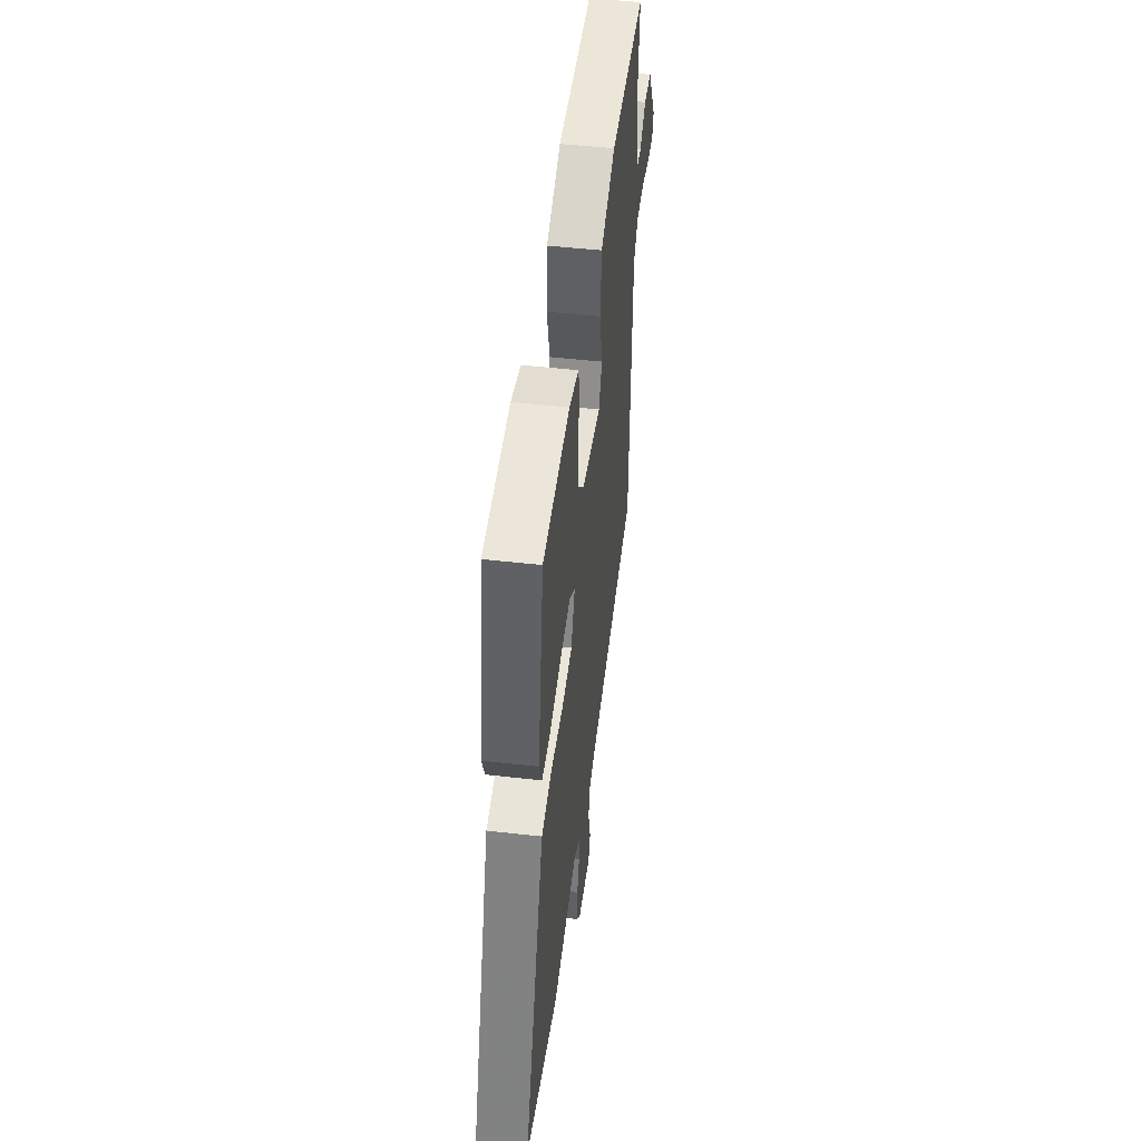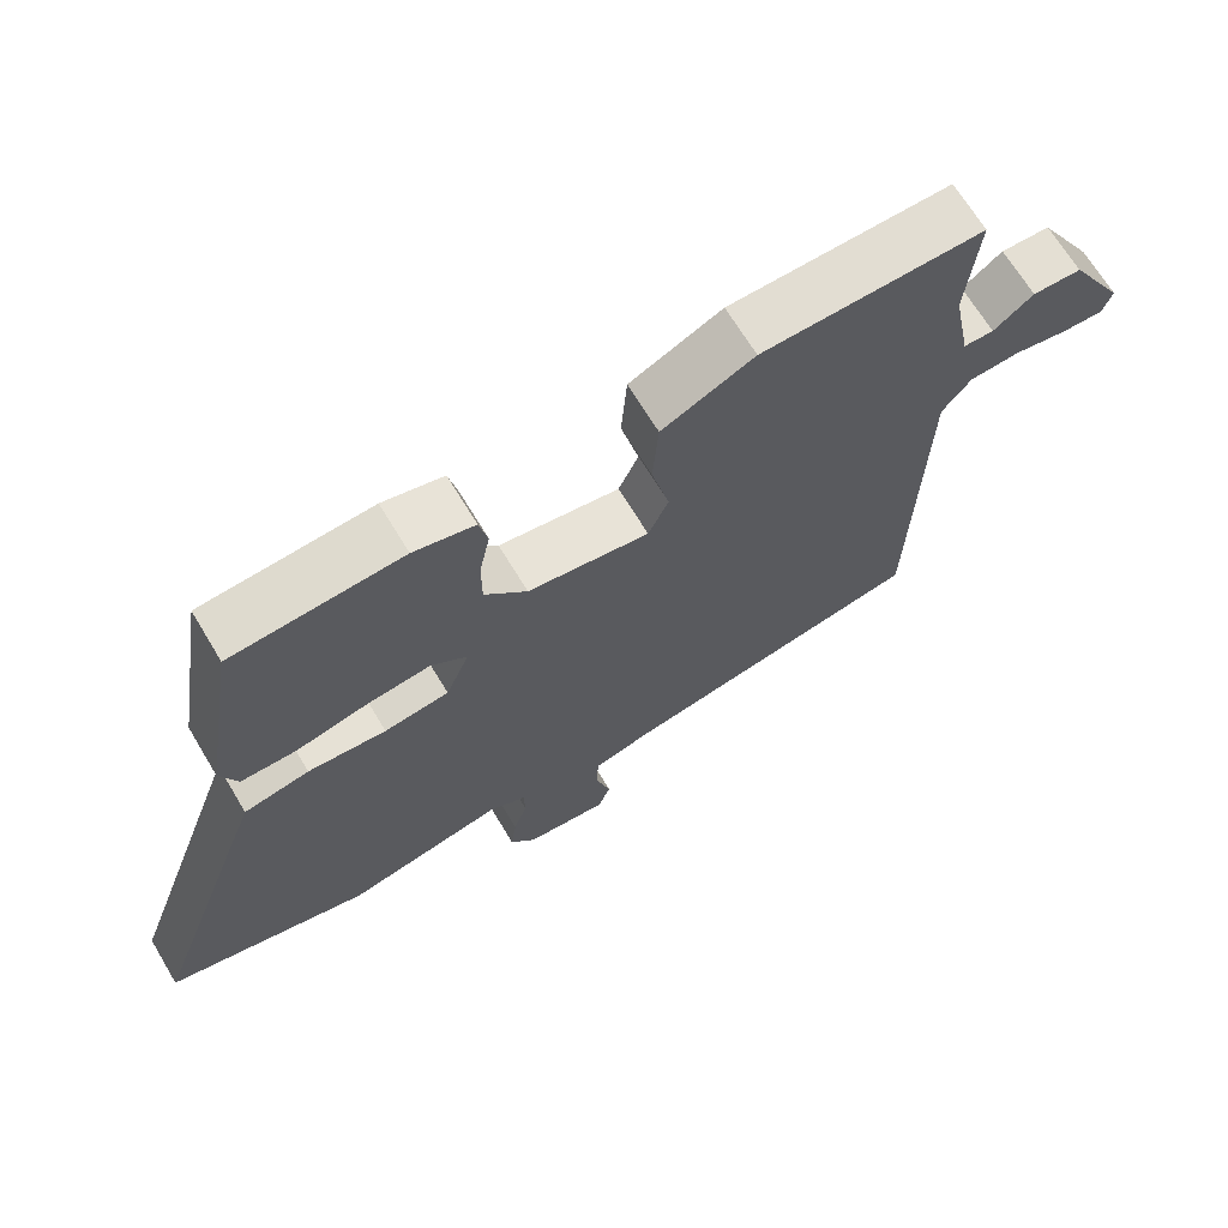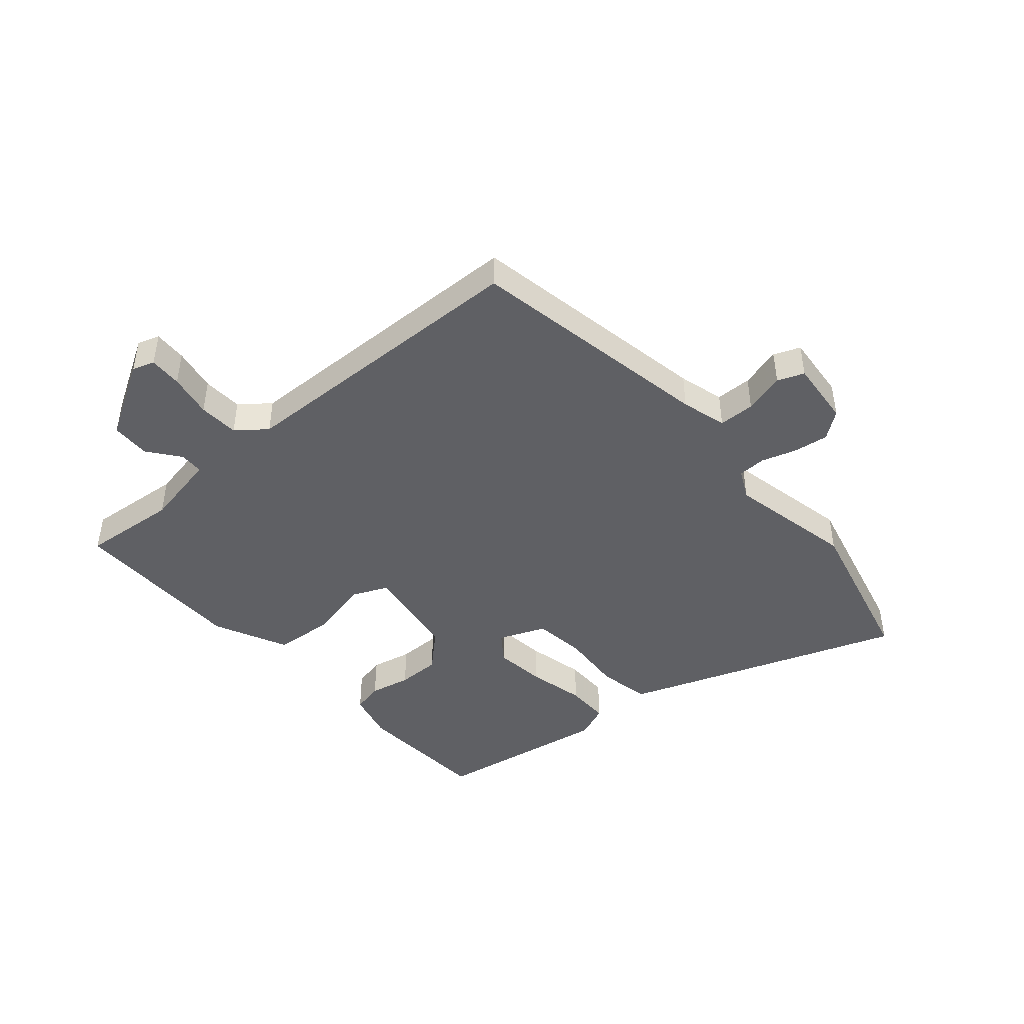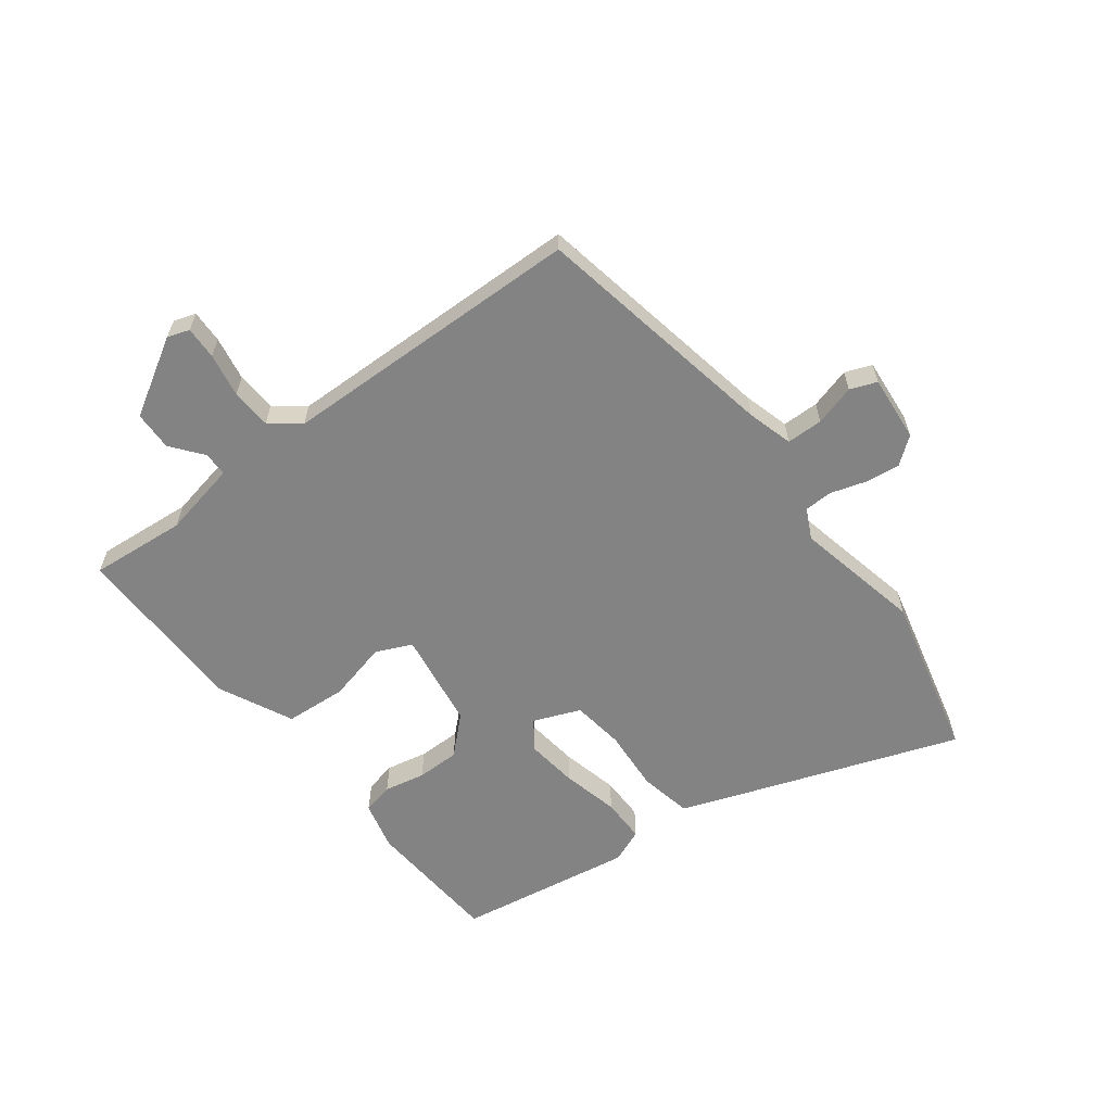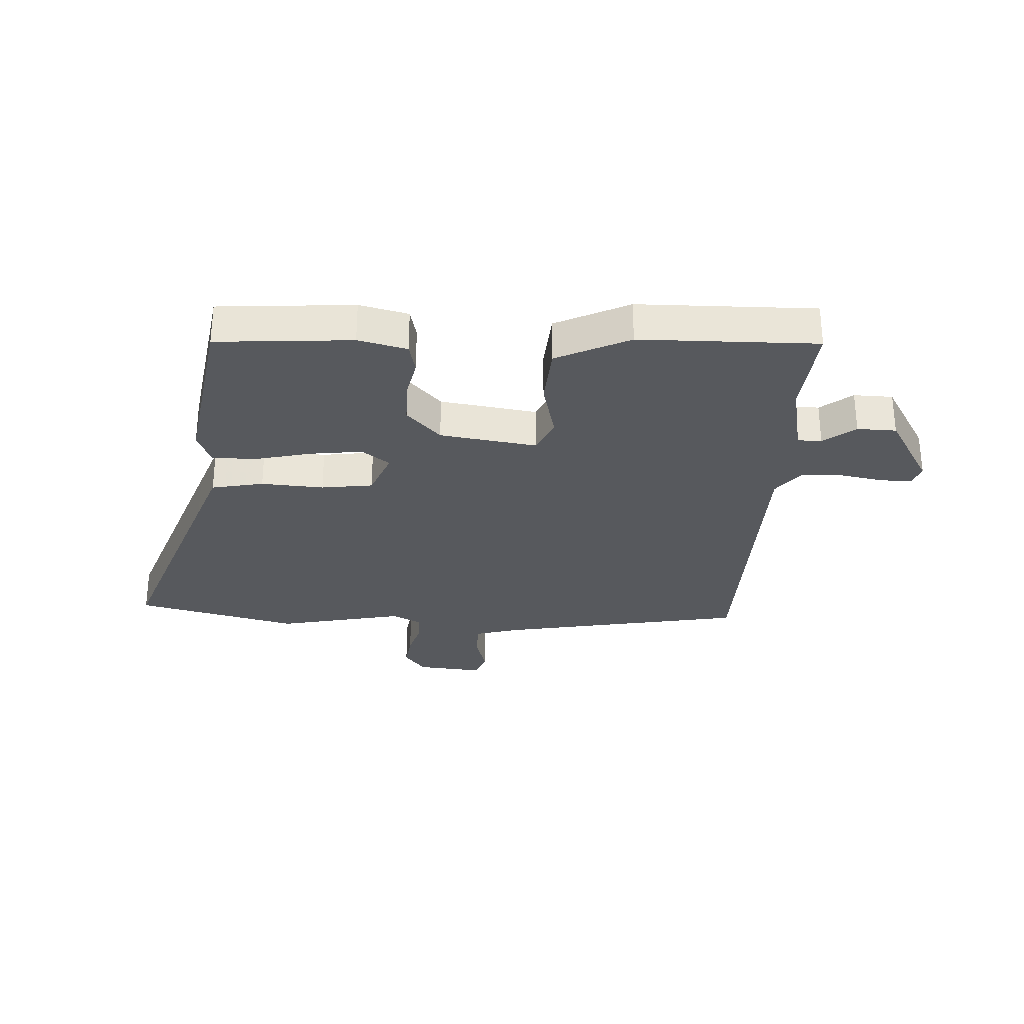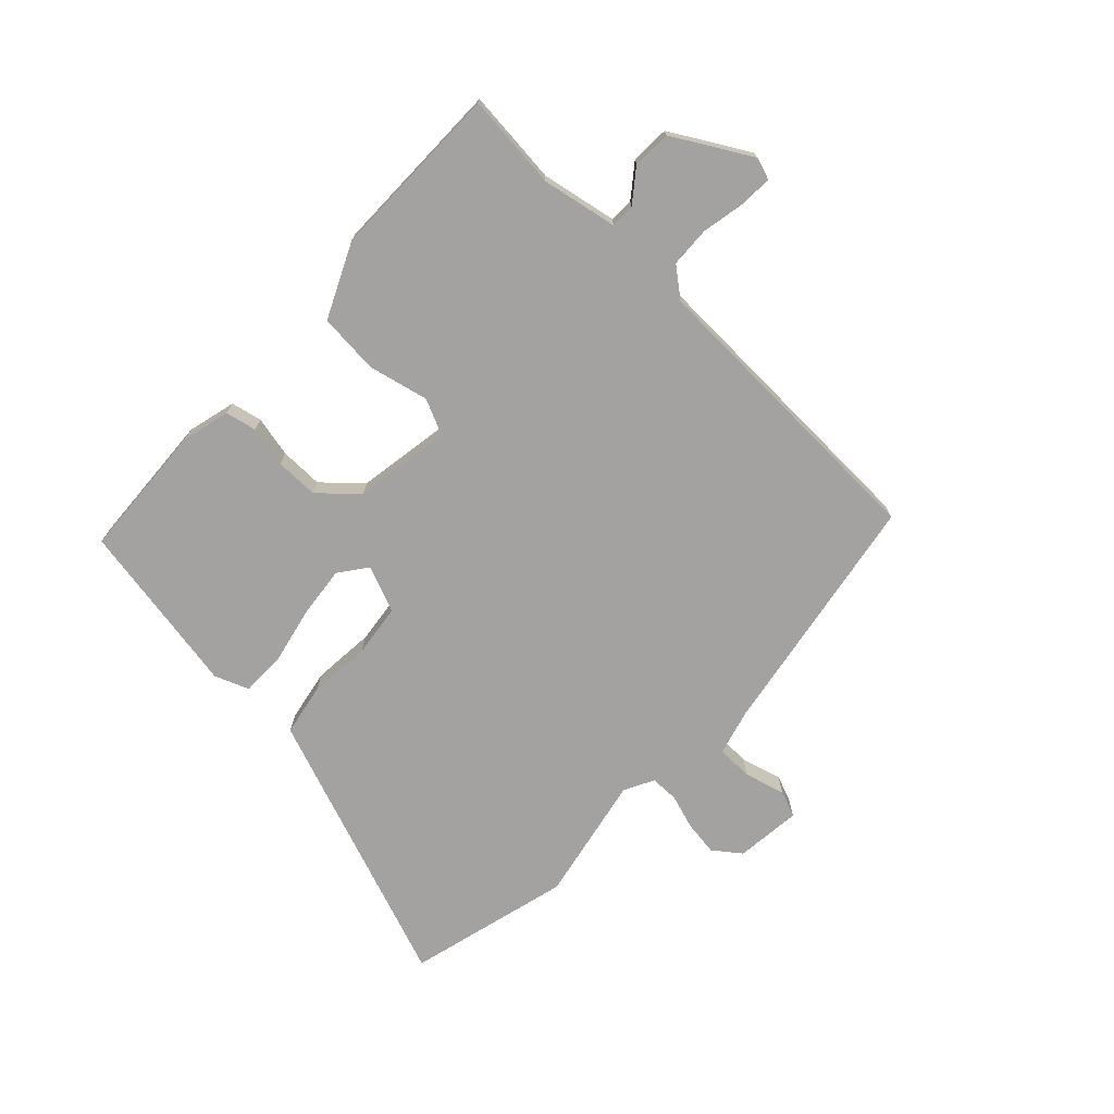
<metadata>
{"format":"obj","ext":"obj","renderer":"f3d","projection":"perspective","resolution":1024,"background":"white","views":[{"elev":48.4,"azim":-82.7,"up":"+Z"},{"elev":67.9,"azim":-31.0,"up":"+Z"},{"elev":-44.8,"azim":130.8,"up":"+Y"},{"elev":-61.2,"azim":127.4,"up":"+Y"},{"elev":-29.7,"azim":-2.8,"up":"+Y"},{"elev":-72.7,"azim":46.0,"up":"+Y"}]}
</metadata>
<code>
v -0.459 0.07 0.493
v -0.223 0.07 0.509
v -0.138 0.07 0.488
v -0.126 0.07 0.434
v -0.141 0.07 0.363
v -0.141 0.07 0.288
v -0.082 0.07 0.225
v 0.087 0.07 0.199
v 0.115 0.07 0.261
v 0.09 0.07 0.366
v 0.098 0.07 0.472
v 0.226 0.07 0.533
v 0.534 0.07 0.536
v 0.519 0.07 0.37
v 0.545 0.07 0.239
v 0.587 0.07 0.238
v 0.642 0.07 0.281
v 0.71 0.07 0.279
v 0.788 0.07 0.146
v 0.775 0.07 0.108
v 0.718 0.07 0.11
v 0.642 0.07 0.124
v 0.572 0.07 0.12
v 0.532 0.07 0.069
v 0.519 0.07 -0.457
v 0.09 0.07 -0.535
v 0.011 0.07 -0.557
v 0.01 0.07 -0.62
v 0.03 0.07 -0.691
v 0.012 0.07 -0.737
v -0.103 0.07 -0.726
v -0.139 0.07 -0.679
v -0.131 0.07 -0.619
v -0.112 0.07 -0.558
v -0.113 0.07 -0.509
v -0.165 0.07 -0.483
v -0.385 0.07 -0.529
v -0.669 0.07 -0.458
v -0.528 0.07 -0.069
v -0.494 0.07 0.024
v -0.403 0.07 0.042
v -0.294 0.07 0.034
v -0.204 0.07 0.046
v -0.171 0.07 0.127
v -0.22 0.07 0.163
v -0.31 0.07 0.152
v -0.409 0.07 0.129
v -0.486 0.07 0.129
v -0.51 0.07 0.188
v -0.459 0 0.493
v -0.223 0 0.509
v -0.138 0 0.488
v -0.126 0 0.434
v -0.141 0 0.363
v -0.141 0 0.288
v -0.082 0 0.225
v 0.087 0 0.199
v 0.115 0 0.261
v 0.09 0 0.366
v 0.098 0 0.472
v 0.226 0 0.533
v 0.534 0 0.536
v 0.519 0 0.37
v 0.545 0 0.239
v 0.587 0 0.238
v 0.642 0 0.281
v 0.71 0 0.279
v 0.788 0 0.146
v 0.775 0 0.108
v 0.718 0 0.11
v 0.642 0 0.124
v 0.572 0 0.12
v 0.532 0 0.069
v 0.519 0 -0.457
v 0.09 0 -0.535
v 0.011 0 -0.557
v 0.01 0 -0.62
v 0.03 0 -0.691
v 0.012 0 -0.737
v -0.103 0 -0.726
v -0.139 0 -0.679
v -0.131 0 -0.619
v -0.112 0 -0.558
v -0.113 0 -0.509
v -0.165 0 -0.483
v -0.385 0 -0.529
v -0.669 0 -0.458
v -0.528 0 -0.069
v -0.494 0 0.024
v -0.403 0 0.042
v -0.294 0 0.034
v -0.204 0 0.046
v -0.171 0 0.127
v -0.22 0 0.163
v -0.31 0 0.152
v -0.409 0 0.129
v -0.486 0 0.129
v -0.51 0 0.188
f 3 4 5
f 2 3 5
f 1 2 5
f 49 1 5
f 48 49 5
f 47 48 5
f 46 47 5
f 45 46 5 6
f 44 45 6 7
f 43 44 7 8
f 40 41 42
f 39 40 42
f 38 39 42
f 37 38 42
f 36 37 42
f 35 36 42 43
f 32 33 34
f 31 32 34
f 30 31 34
f 29 30 34
f 28 29 34
f 27 28 34 35
f 35 43 8
f 27 35 8
f 26 27 8
f 20 21 22
f 19 20 22
f 18 19 22
f 17 18 22
f 16 17 22
f 15 16 22 23
f 12 13 14
f 11 12 14
f 10 11 14
f 9 10 14
f 8 9 14
f 26 8 14
f 25 26 14
f 24 25 14
f 15 23 24
f 14 15 24
f 54 53 52
f 54 52 51
f 54 51 50
f 54 50 98
f 54 98 97
f 54 97 96
f 54 96 95
f 55 54 95 94
f 56 55 94 93
f 57 56 93 92
f 91 90 89
f 91 89 88
f 91 88 87
f 91 87 86
f 91 86 85
f 92 91 85 84
f 83 82 81
f 83 81 80
f 83 80 79
f 83 79 78
f 83 78 77
f 84 83 77 76
f 57 92 84
f 57 84 76
f 57 76 75
f 71 70 69
f 71 69 68
f 71 68 67
f 71 67 66
f 71 66 65
f 72 71 65 64
f 63 62 61
f 63 61 60
f 63 60 59
f 63 59 58
f 63 58 57
f 63 57 75
f 63 75 74
f 63 74 73
f 73 72 64
f 73 64 63
f 1 50 51 2
f 2 51 52 3
f 3 52 53 4
f 4 53 54 5
f 5 54 55 6
f 6 55 56 7
f 7 56 57 8
f 8 57 58 9
f 9 58 59 10
f 10 59 60 11
f 11 60 61 12
f 12 61 62 13
f 13 62 63 14
f 14 63 64 15
f 15 64 65 16
f 16 65 66 17
f 17 66 67 18
f 18 67 68 19
f 19 68 69 20
f 20 69 70 21
f 21 70 71 22
f 22 71 72 23
f 23 72 73 24
f 24 73 74 25
f 25 74 75 26
f 26 75 76 27
f 27 76 77 28
f 28 77 78 29
f 29 78 79 30
f 30 79 80 31
f 31 80 81 32
f 32 81 82 33
f 33 82 83 34
f 34 83 84 35
f 35 84 85 36
f 36 85 86 37
f 37 86 87 38
f 38 87 88 39
f 39 88 89 40
f 40 89 90 41
f 41 90 91 42
f 42 91 92 43
f 43 92 93 44
f 44 93 94 45
f 45 94 95 46
f 46 95 96 47
f 47 96 97 48
f 48 97 98 49
f 49 98 50 1

</code>
